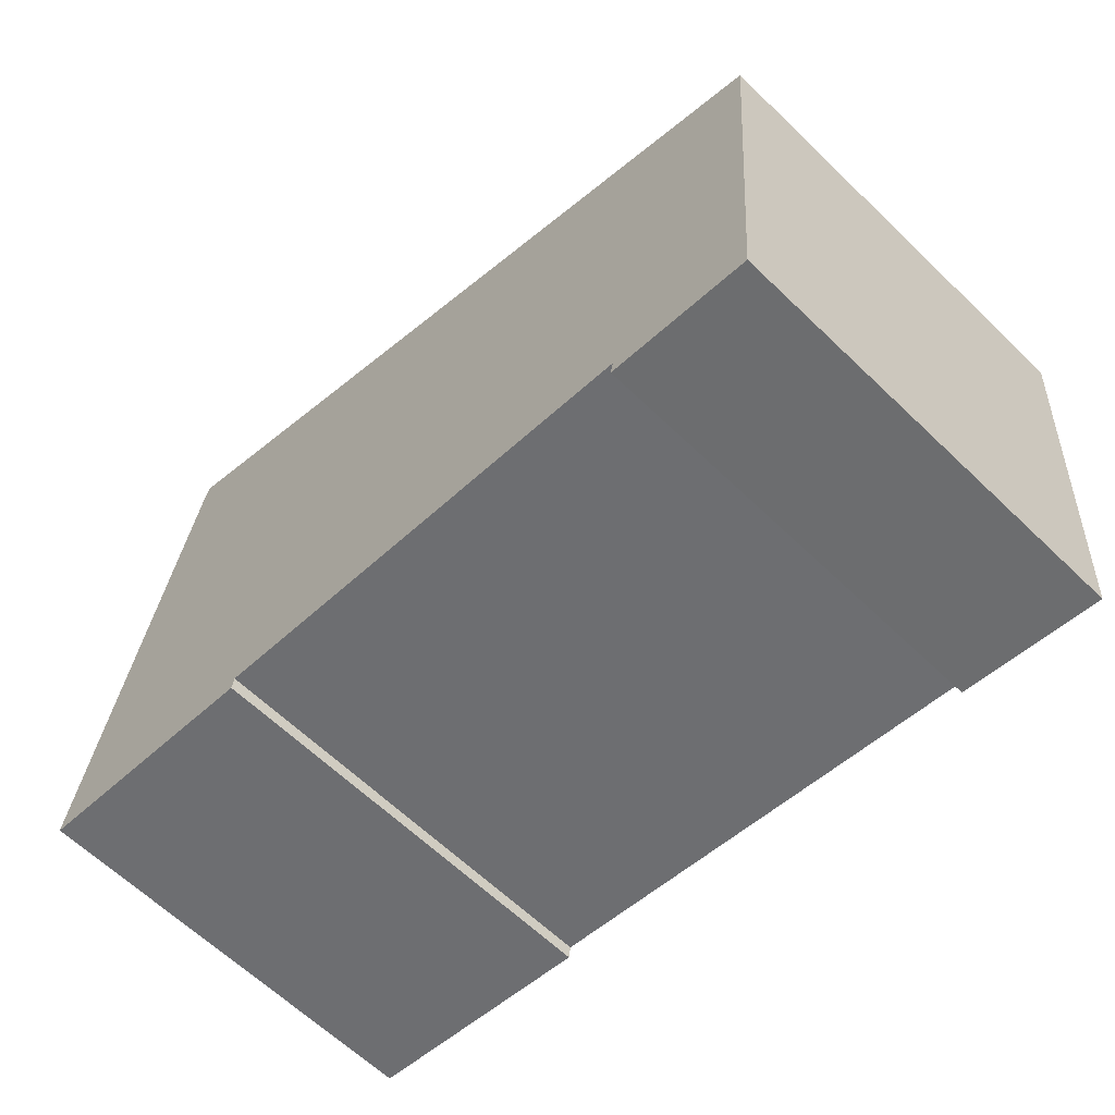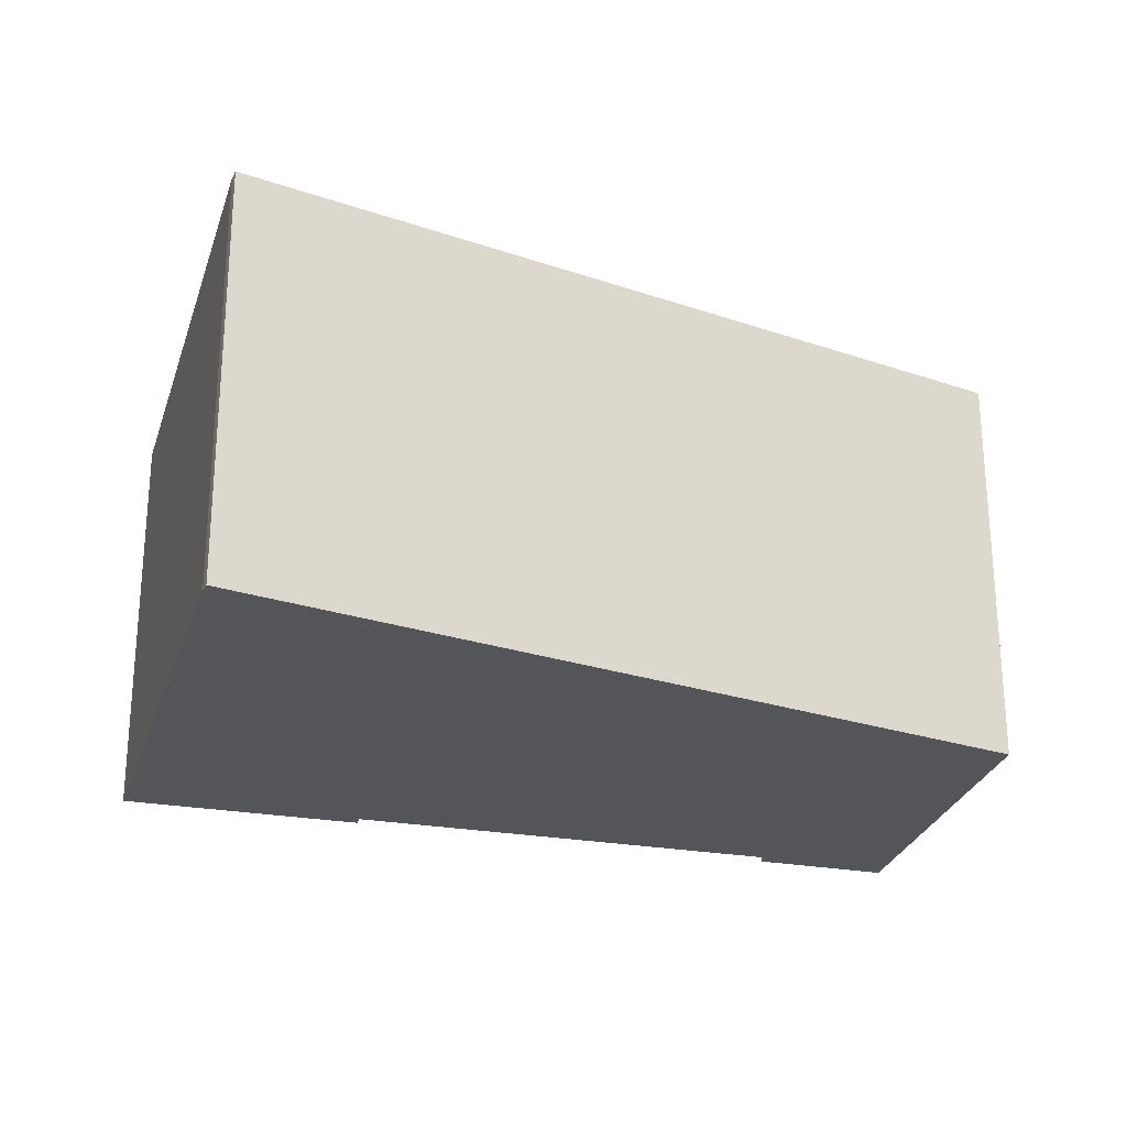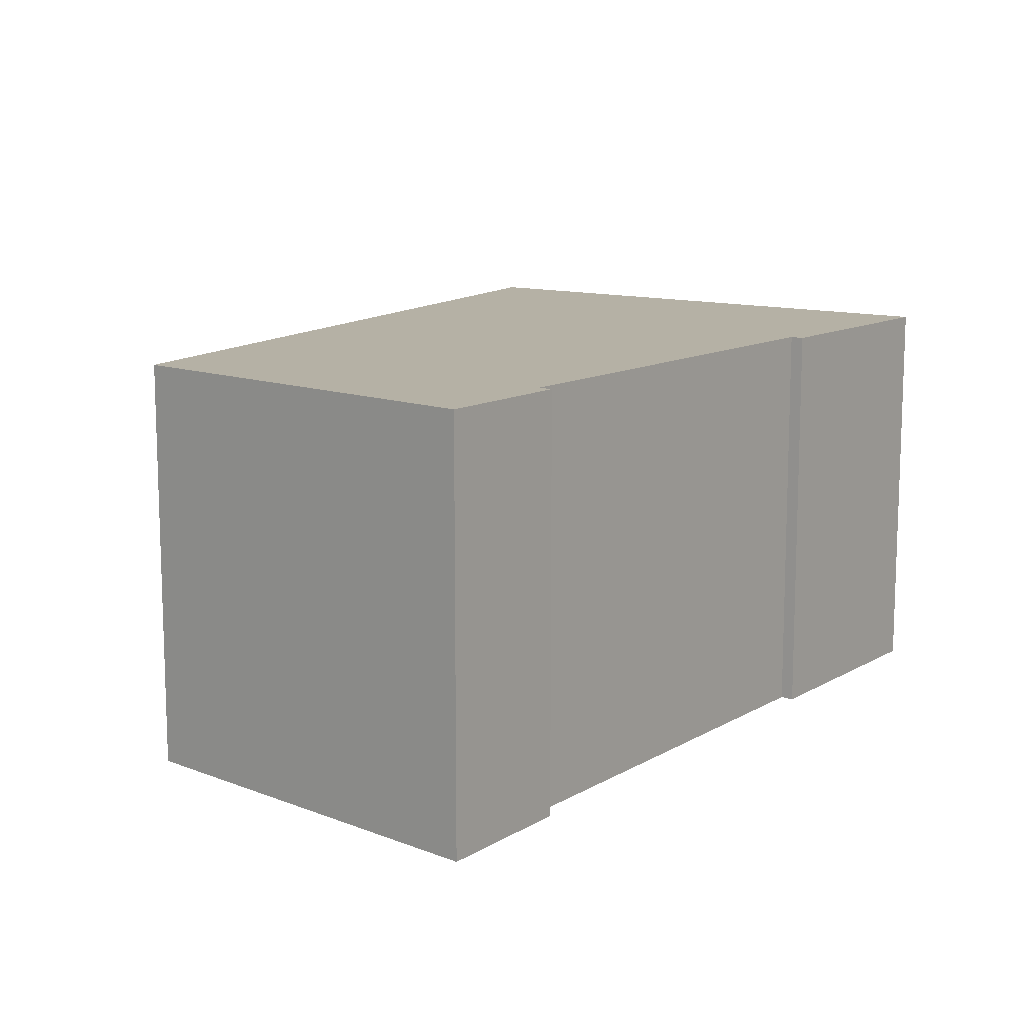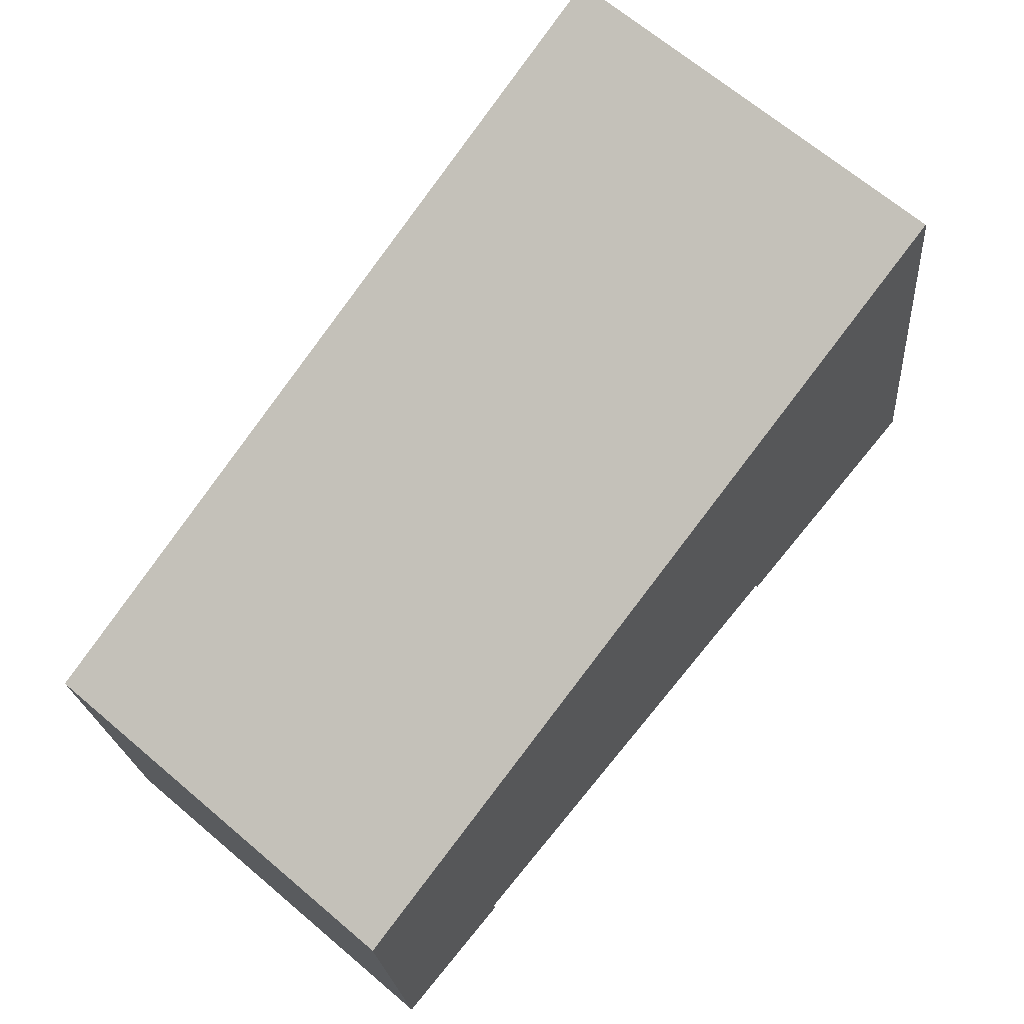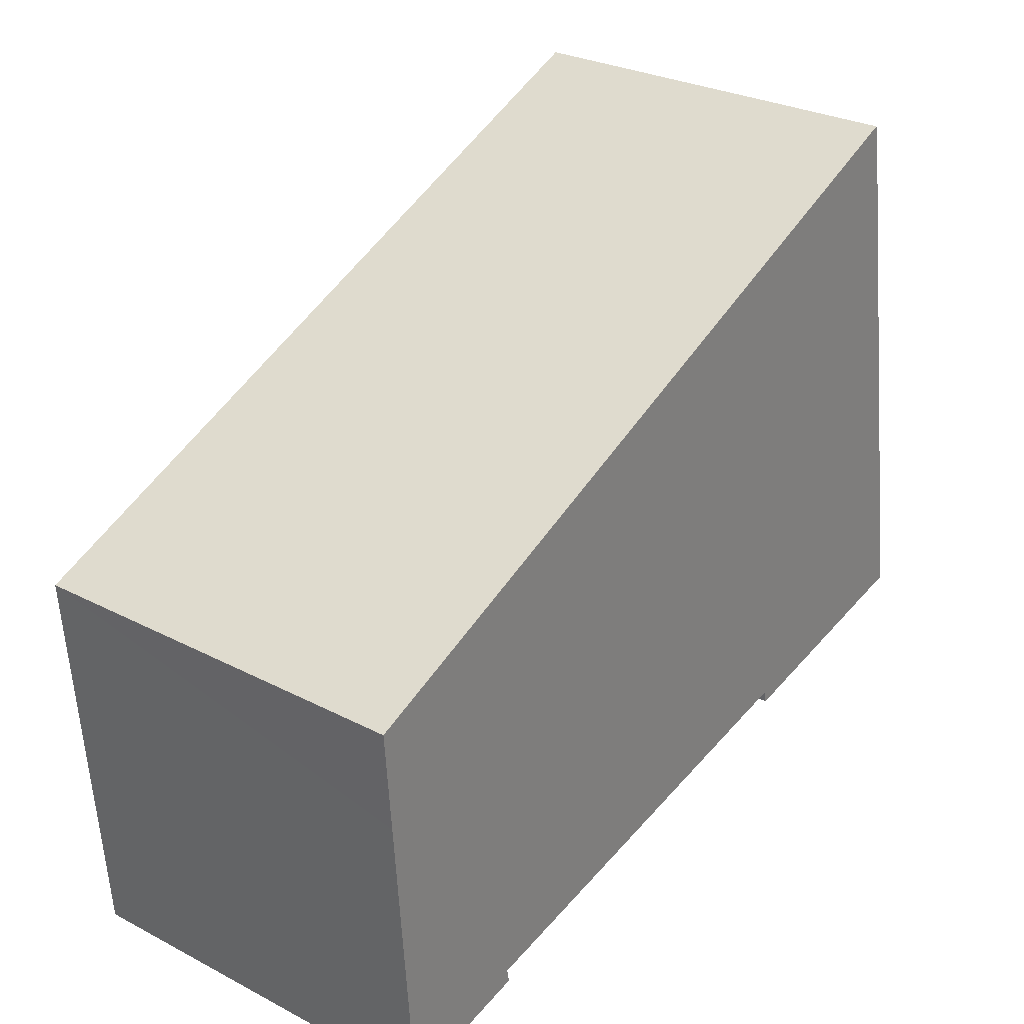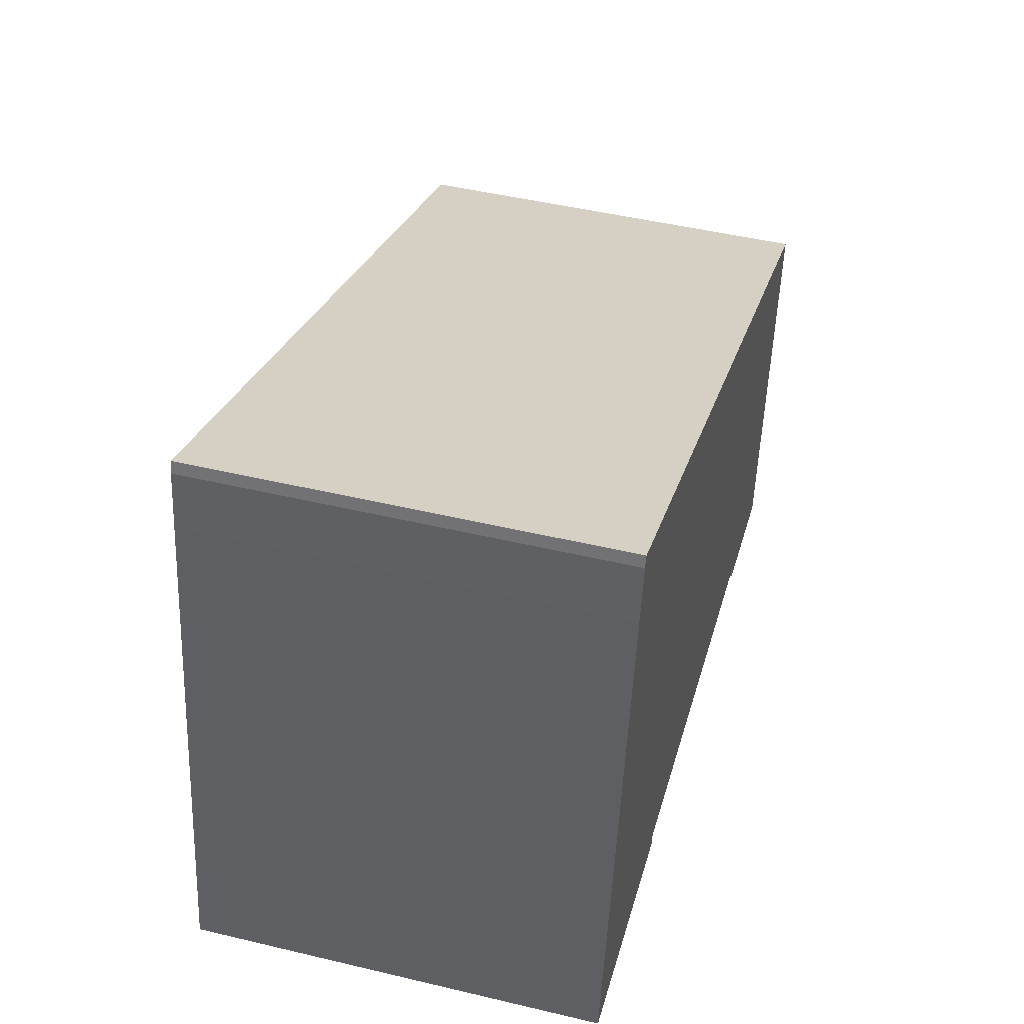
<metadata>
{"format":"obj","ext":"obj","renderer":"f3d","projection":"perspective","resolution":1024,"background":"white","views":[{"elev":-62.9,"azim":45.7,"up":"+Z"},{"elev":-24.4,"azim":-6.9,"up":"+Y"},{"elev":11.8,"azim":137.0,"up":"+Y"},{"elev":66.9,"azim":130.5,"up":"+Z"},{"elev":28.7,"azim":127.8,"up":"+Z"},{"elev":47.6,"azim":-75.0,"up":"+Z"}]}
</metadata>
<code>
v  15.53 7.188 4.434
v  4.383 7.188 -0.567
v  7.291 7.188 7.849
v  12.53 7.188 -2.071
v  15.4 7.188 2.617
v  12.48 7.188 -2.322
v  14.5 7.188 -2.716
v  15 7.188 -2.814
v  1.673 7.188 9.943
v  1.731 7.188 10.15
v  1.502 7.188 8.928
v  0 7.188 4.401e-16
v  4.348 7.188 -0.803
v  12.48 1.422e-16 -2.322
v  12.53 1.268e-16 -2.071
v  0 0 0
v  1.502 -5.467e-16 8.928
v  1.673 -6.088e-16 9.943
v  1.731 -6.217e-16 10.15
v  4.383 3.472e-17 -0.567
v  4.348 4.917e-17 -0.803
v  14.5 1.663e-16 -2.716
v  15 1.723e-16 -2.814
v  15.53 -2.715e-16 4.434
v  15.4 -1.602e-16 2.617
v  7.291 -4.806e-16 7.849
g defaultobject
f 1 2 3
f 2 1 4
f 4 1 5
f 4 5 6
f 6 5 7
f 7 5 8
f 3 9 10
f 9 3 11
f 11 3 12
f 12 3 2
f 12 2 13
f 14 4 6
f 4 14 15
f 16 11 12
f 11 16 17
f 11 17 9
f 9 17 18
f 18 10 9
f 10 18 19
f 15 2 4
f 2 15 20
f 21 12 13
f 12 21 16
f 7 14 6
f 14 7 8
f 14 8 22
f 22 8 23
f 20 13 2
f 13 20 21
f 24 5 1
f 5 24 8
f 8 24 23
f 23 24 25
f 19 3 10
f 3 19 1
f 1 19 26
f 1 26 24
f 21 20 16
f 18 26 19
f 26 18 17
f 26 17 16
f 26 16 24
f 24 16 20
f 24 20 15
f 24 15 25
f 25 15 23
f 23 15 22
f 22 15 14

</code>
